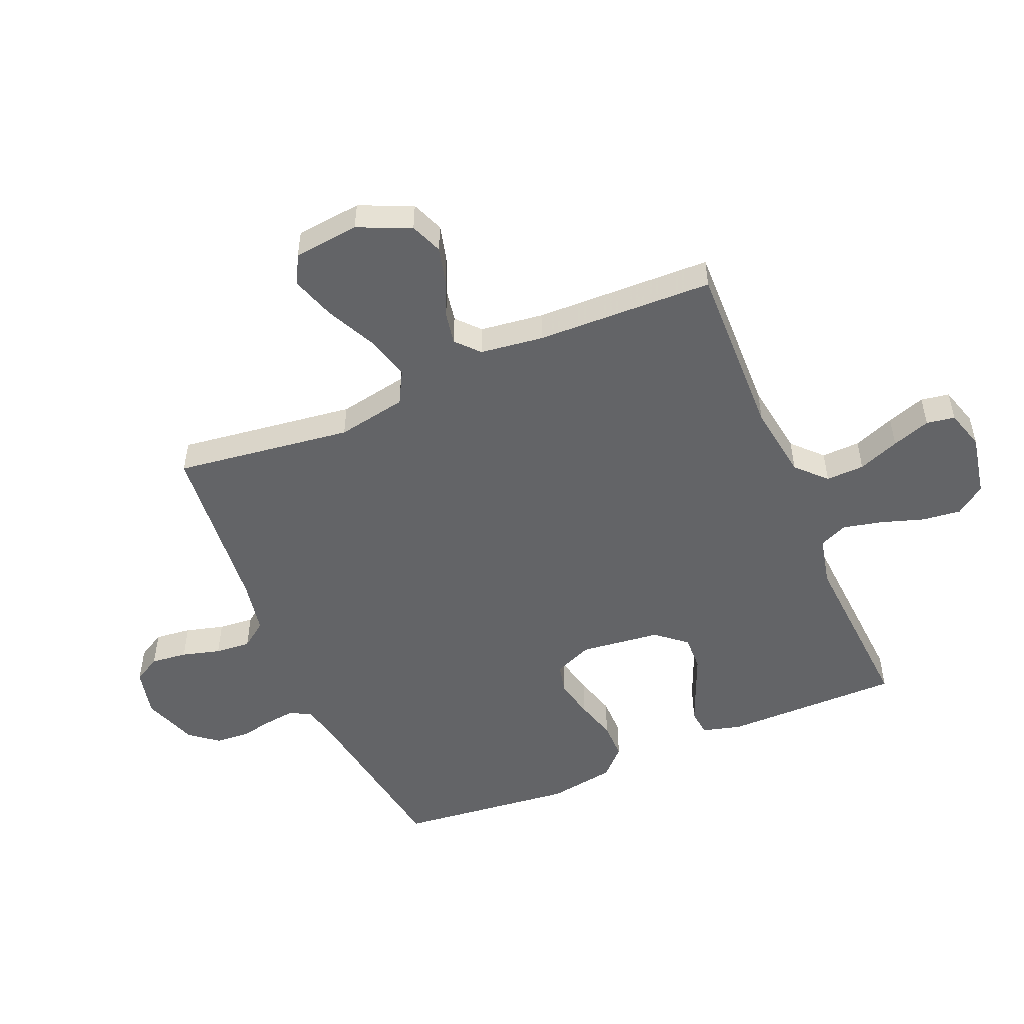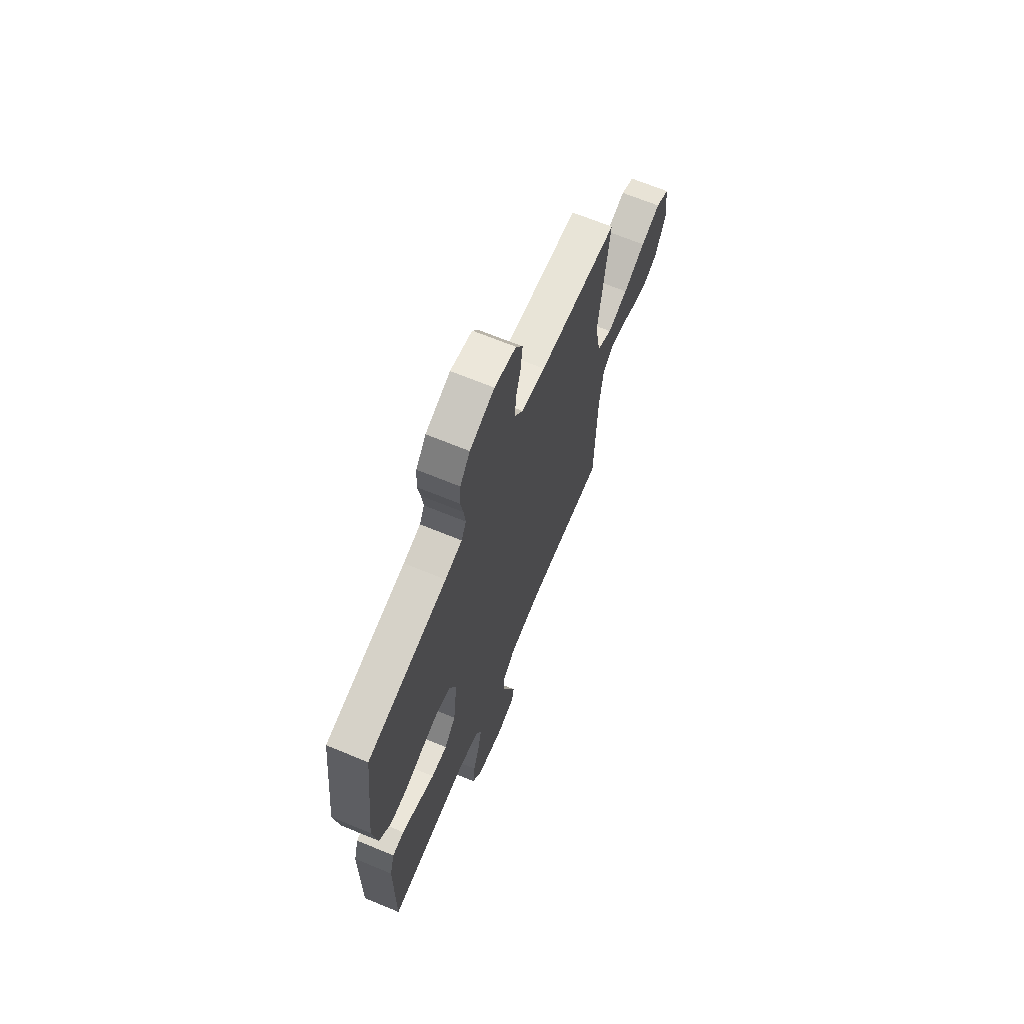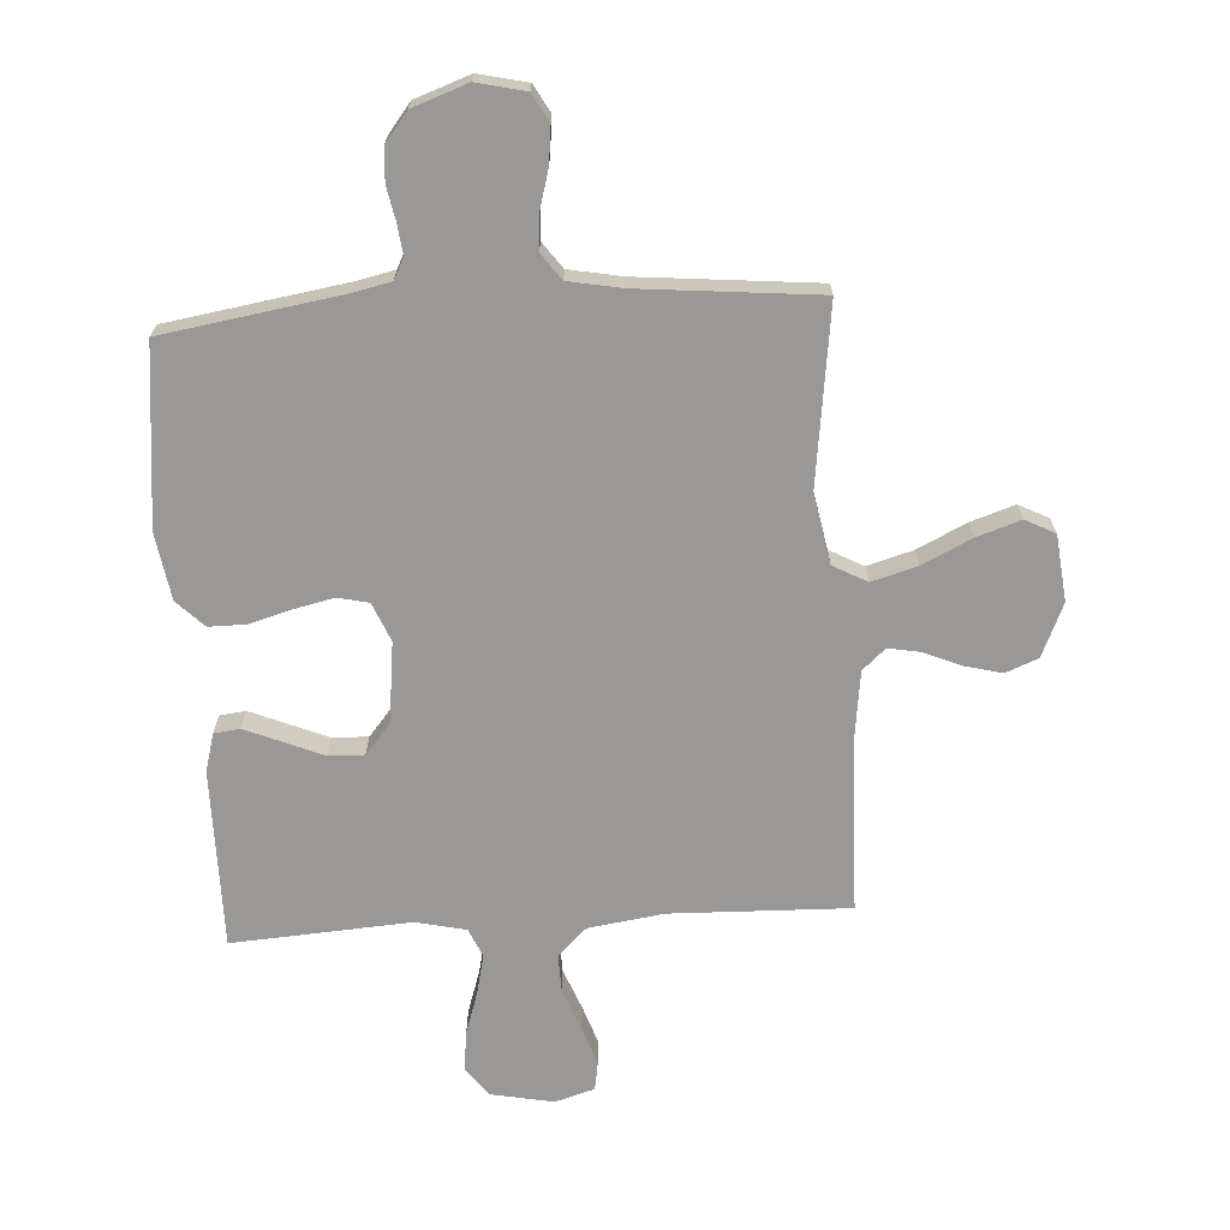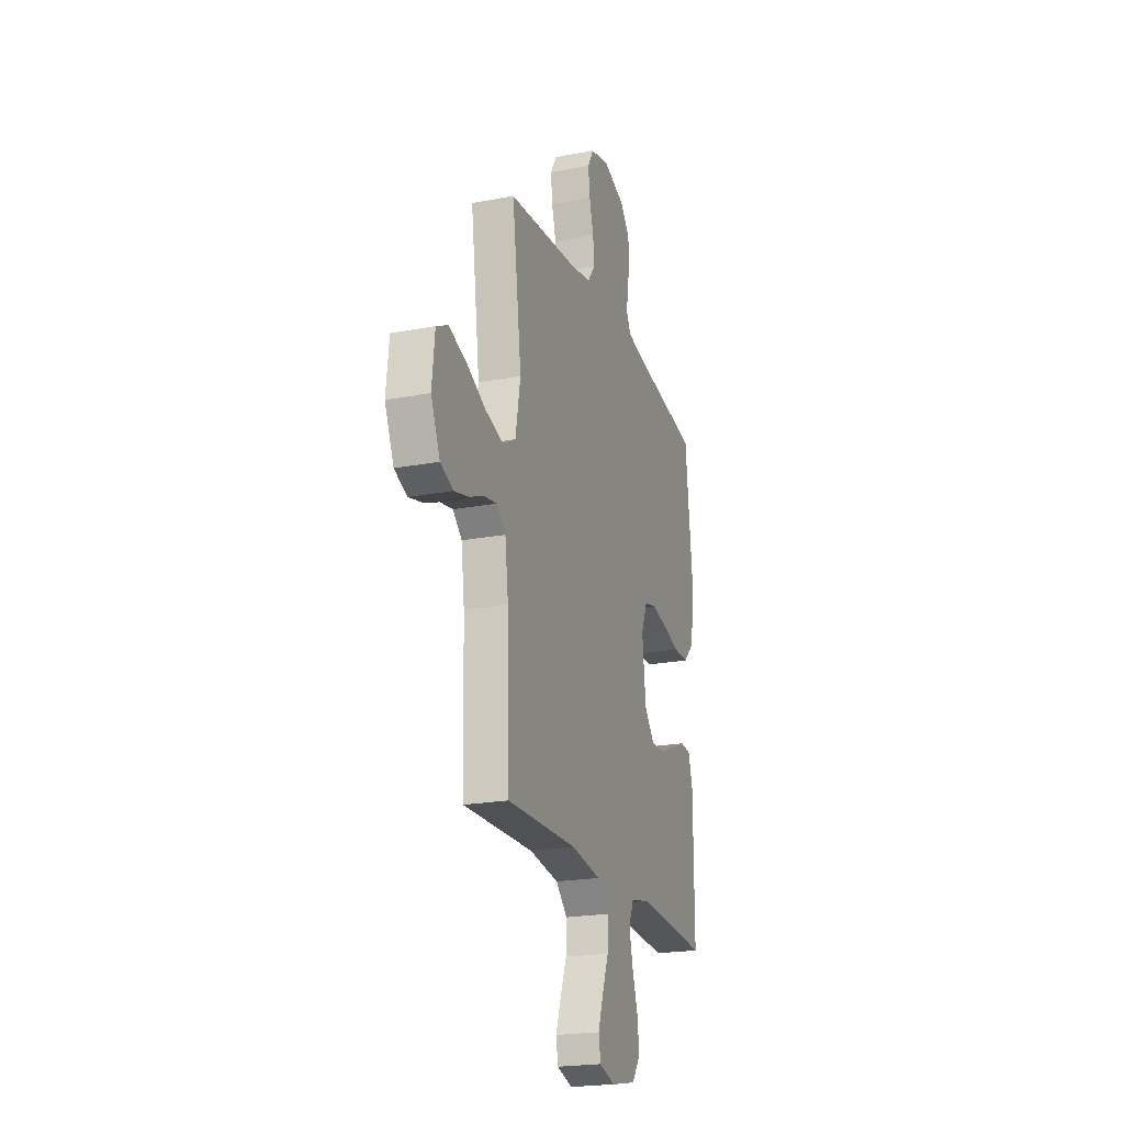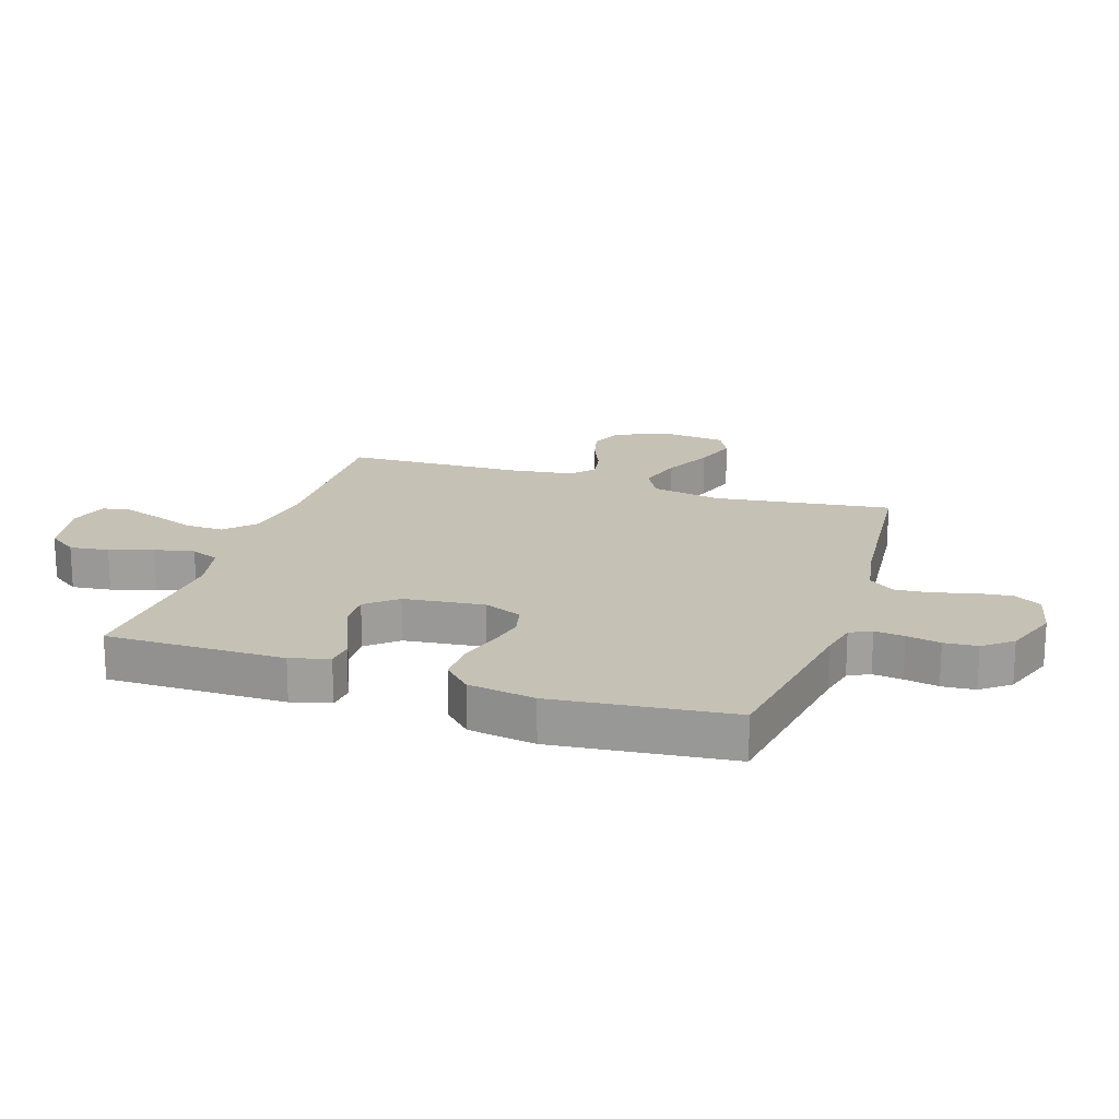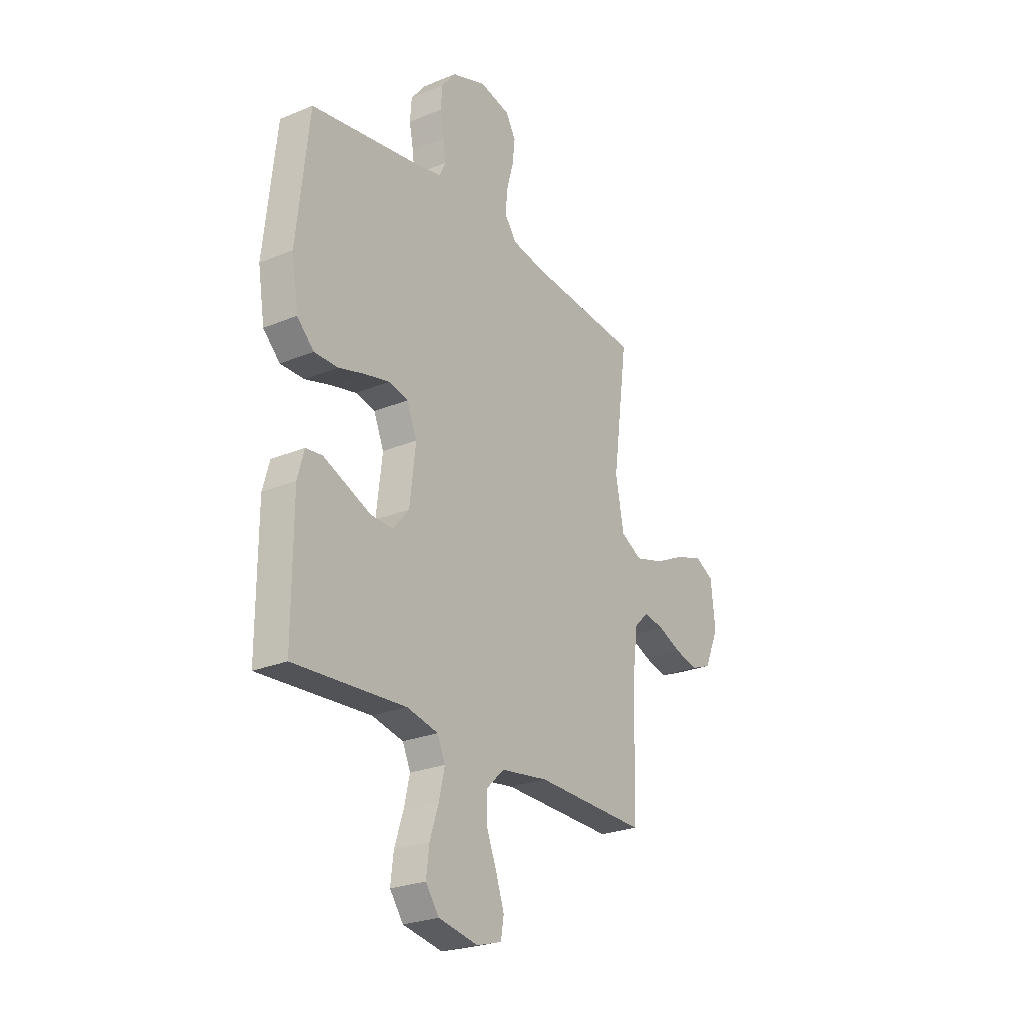
<metadata>
{"format":"obj","ext":"obj","renderer":"f3d","projection":"perspective","resolution":1024,"background":"white","views":[{"elev":-51.2,"azim":113.1,"up":"+Y"},{"elev":67.3,"azim":-67.5,"up":"+Z"},{"elev":-68.7,"azim":3.6,"up":"+Y"},{"elev":-21.8,"azim":108.5,"up":"+Z"},{"elev":18.8,"azim":-71.8,"up":"+Y"},{"elev":-25.1,"azim":-56.0,"up":"+Z"}]}
</metadata>
<code>
v 0.5 0.07 0.5
v 0.46 0.07 0.2
v 0.482 0.07 0.082
v 0.539 0.07 0.051
v 0.616 0.07 0.073
v 0.699 0.07 0.113
v 0.773 0.07 0.137
v 0.823 0.07 0.111
v 0.835 0.07 0
v 0.796 0.07 -0.089
v 0.741 0.07 -0.111
v 0.679 0.07 -0.095
v 0.616 0.07 -0.068
v 0.562 0.07 -0.058
v 0.523 0.07 -0.093
v 0.509 0.07 -0.2
v 0.5 0.07 -0.5
v 0.2 0.07 -0.491
v 0.073 0.07 -0.509
v 0.024 0.07 -0.556
v 0.026 0.07 -0.621
v 0.053 0.07 -0.691
v 0.075 0.07 -0.756
v 0.067 0.07 -0.804
v 0 0.07 -0.824
v -0.106 0.07 -0.803
v -0.142 0.07 -0.753
v -0.134 0.07 -0.687
v -0.11 0.07 -0.614
v -0.095 0.07 -0.548
v -0.116 0.07 -0.5
v -0.2 0.07 -0.481
v -0.5 0.07 -0.5
v -0.499 0.07 -0.2
v -0.481 0.07 -0.135
v -0.437 0.07 -0.13
v -0.375 0.07 -0.156
v -0.309 0.07 -0.184
v -0.249 0.07 -0.186
v -0.206 0.07 -0.135
v -0.19 0.07 0
v -0.217 0.07 0.065
v -0.269 0.07 0.077
v -0.336 0.07 0.062
v -0.406 0.07 0.042
v -0.47 0.07 0.042
v -0.515 0.07 0.087
v -0.533 0.07 0.2
v -0.5 0.07 0.5
v -0.2 0.07 0.547
v -0.136 0.07 0.561
v -0.118 0.07 0.597
v -0.124 0.07 0.647
v -0.135 0.07 0.704
v -0.131 0.07 0.76
v -0.093 0.07 0.808
v 0 0.07 0.841
v 0.082 0.07 0.822
v 0.108 0.07 0.776
v 0.101 0.07 0.715
v 0.083 0.07 0.65
v 0.078 0.07 0.59
v 0.11 0.07 0.546
v 0.2 0.07 0.529
v 0.5 0 0.5
v 0.46 0 0.2
v 0.482 0 0.082
v 0.539 0 0.051
v 0.616 0 0.073
v 0.699 0 0.113
v 0.773 0 0.137
v 0.823 0 0.111
v 0.835 0 0
v 0.796 0 -0.089
v 0.741 0 -0.111
v 0.679 0 -0.095
v 0.616 0 -0.068
v 0.562 0 -0.058
v 0.523 0 -0.093
v 0.509 0 -0.2
v 0.5 0 -0.5
v 0.2 0 -0.491
v 0.073 0 -0.509
v 0.024 0 -0.556
v 0.026 0 -0.621
v 0.053 0 -0.691
v 0.075 0 -0.756
v 0.067 0 -0.804
v 0 0 -0.824
v -0.106 0 -0.803
v -0.142 0 -0.753
v -0.134 0 -0.687
v -0.11 0 -0.614
v -0.095 0 -0.548
v -0.116 0 -0.5
v -0.2 0 -0.481
v -0.5 0 -0.5
v -0.499 0 -0.2
v -0.481 0 -0.135
v -0.437 0 -0.13
v -0.375 0 -0.156
v -0.309 0 -0.184
v -0.249 0 -0.186
v -0.206 0 -0.135
v -0.19 0 0
v -0.217 0 0.065
v -0.269 0 0.077
v -0.336 0 0.062
v -0.406 0 0.042
v -0.47 0 0.042
v -0.515 0 0.087
v -0.533 0 0.2
v -0.5 0 0.5
v -0.2 0 0.547
v -0.136 0 0.561
v -0.118 0 0.597
v -0.124 0 0.647
v -0.135 0 0.704
v -0.131 0 0.76
v -0.093 0 0.808
v 0 0 0.841
v 0.082 0 0.822
v 0.108 0 0.776
v 0.101 0 0.715
v 0.083 0 0.65
v 0.078 0 0.59
v 0.11 0 0.546
v 0.2 0 0.529
f 59 60 61
f 58 59 61
f 57 58 61
f 56 57 61
f 55 56 61
f 54 55 61
f 53 54 61
f 52 53 61 62
f 51 52 62 63
f 48 49 50
f 47 48 50
f 46 47 50
f 45 46 50
f 44 45 50
f 51 63 64
f 50 51 64
f 44 50 64
f 43 44 64
f 36 37 38
f 35 36 38
f 34 35 38
f 33 34 38
f 32 33 38
f 31 32 38 39
f 30 31 39 40
f 27 28 29
f 26 27 29
f 25 26 29
f 24 25 29
f 23 24 29
f 22 23 29
f 21 22 29
f 20 21 29 30
f 30 40 41
f 20 30 41
f 19 20 41
f 16 17 18
f 19 41 42
f 18 19 42
f 16 18 42
f 15 16 42
f 11 12 13
f 10 11 13
f 9 10 13
f 8 9 13
f 7 8 13
f 6 7 13
f 5 6 13
f 4 5 13 14
f 64 1 2
f 43 64 2
f 42 43 2
f 14 15 42
f 4 14 42
f 3 4 42
f 2 3 42
f 125 124 123
f 125 123 122
f 125 122 121
f 125 121 120
f 125 120 119
f 125 119 118
f 125 118 117
f 126 125 117 116
f 127 126 116 115
f 114 113 112
f 114 112 111
f 114 111 110
f 114 110 109
f 114 109 108
f 128 127 115
f 128 115 114
f 128 114 108
f 128 108 107
f 102 101 100
f 102 100 99
f 102 99 98
f 102 98 97
f 102 97 96
f 103 102 96 95
f 104 103 95 94
f 93 92 91
f 93 91 90
f 93 90 89
f 93 89 88
f 93 88 87
f 93 87 86
f 93 86 85
f 94 93 85 84
f 105 104 94
f 105 94 84
f 105 84 83
f 82 81 80
f 106 105 83
f 106 83 82
f 106 82 80
f 106 80 79
f 77 76 75
f 77 75 74
f 77 74 73
f 77 73 72
f 77 72 71
f 77 71 70
f 77 70 69
f 78 77 69 68
f 66 65 128
f 66 128 107
f 66 107 106
f 106 79 78
f 106 78 68
f 106 68 67
f 106 67 66
f 1 65 66 2
f 2 66 67 3
f 3 67 68 4
f 4 68 69 5
f 5 69 70 6
f 6 70 71 7
f 7 71 72 8
f 8 72 73 9
f 9 73 74 10
f 10 74 75 11
f 11 75 76 12
f 12 76 77 13
f 13 77 78 14
f 14 78 79 15
f 15 79 80 16
f 16 80 81 17
f 17 81 82 18
f 18 82 83 19
f 19 83 84 20
f 20 84 85 21
f 21 85 86 22
f 22 86 87 23
f 23 87 88 24
f 24 88 89 25
f 25 89 90 26
f 26 90 91 27
f 27 91 92 28
f 28 92 93 29
f 29 93 94 30
f 30 94 95 31
f 31 95 96 32
f 32 96 97 33
f 33 97 98 34
f 34 98 99 35
f 35 99 100 36
f 36 100 101 37
f 37 101 102 38
f 38 102 103 39
f 39 103 104 40
f 40 104 105 41
f 41 105 106 42
f 42 106 107 43
f 43 107 108 44
f 44 108 109 45
f 45 109 110 46
f 46 110 111 47
f 47 111 112 48
f 48 112 113 49
f 49 113 114 50
f 50 114 115 51
f 51 115 116 52
f 52 116 117 53
f 53 117 118 54
f 54 118 119 55
f 55 119 120 56
f 56 120 121 57
f 57 121 122 58
f 58 122 123 59
f 59 123 124 60
f 60 124 125 61
f 61 125 126 62
f 62 126 127 63
f 63 127 128 64
f 64 128 65 1

</code>
